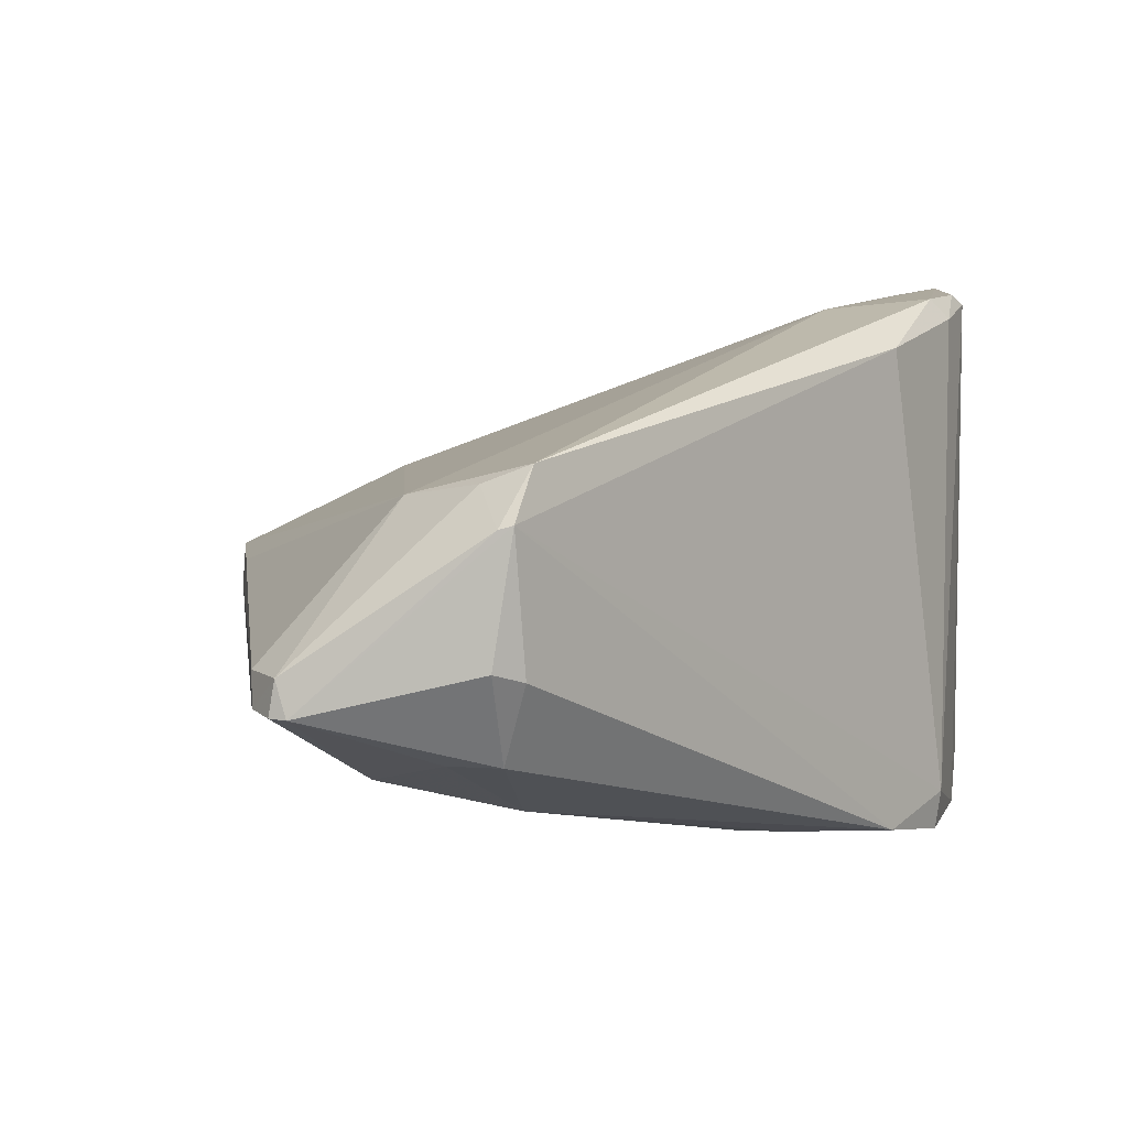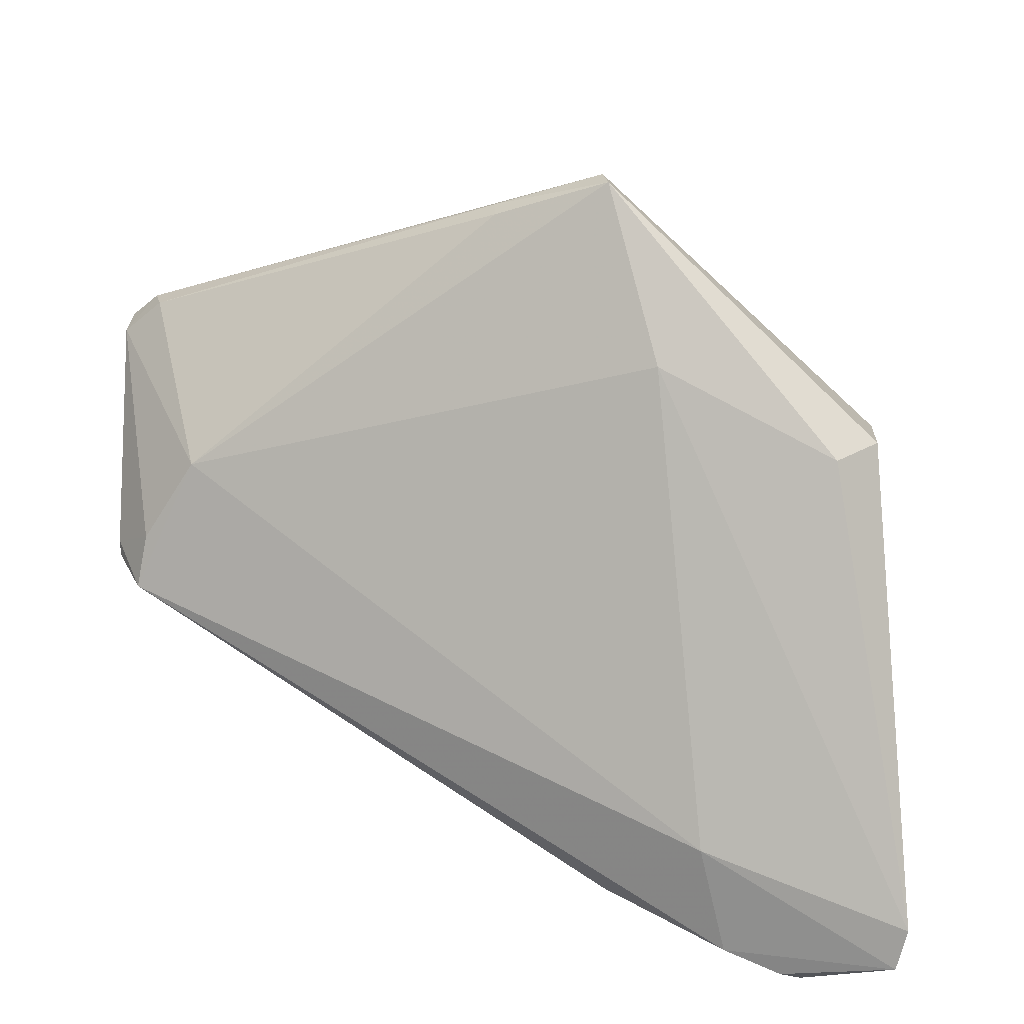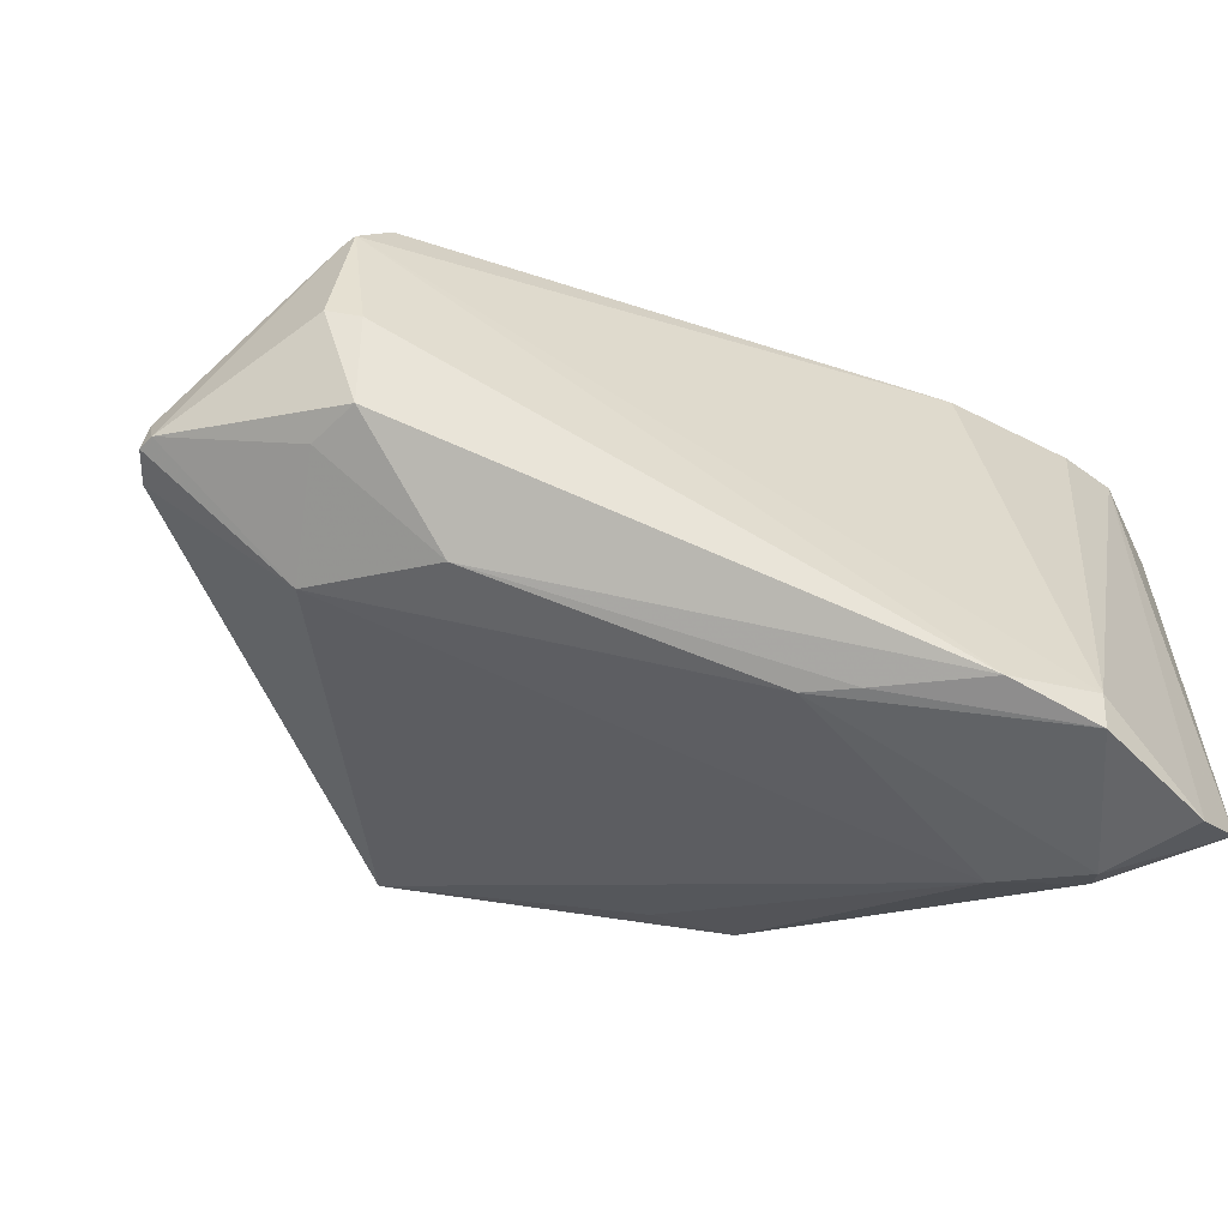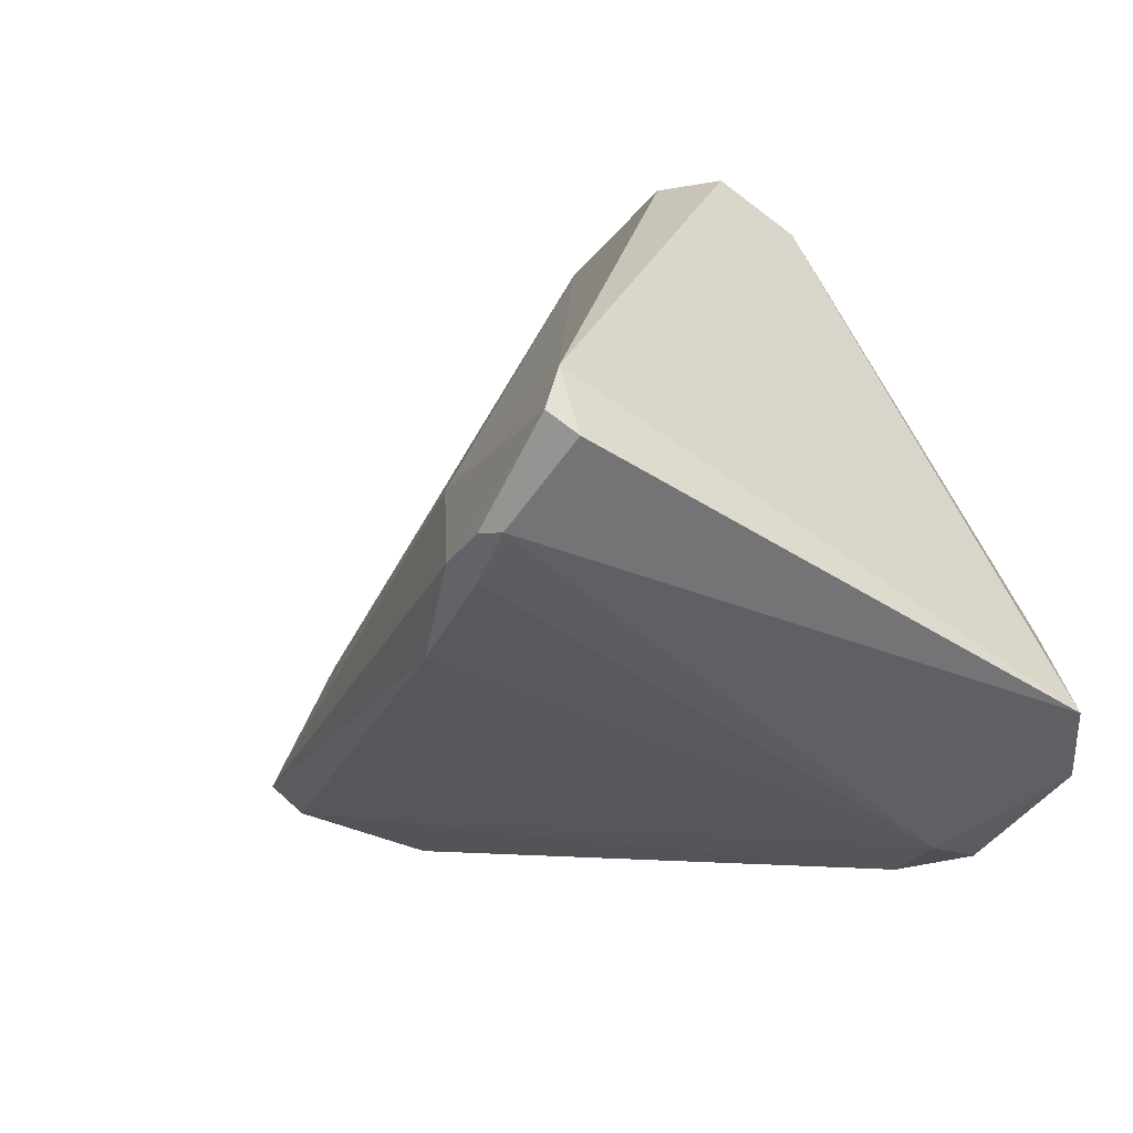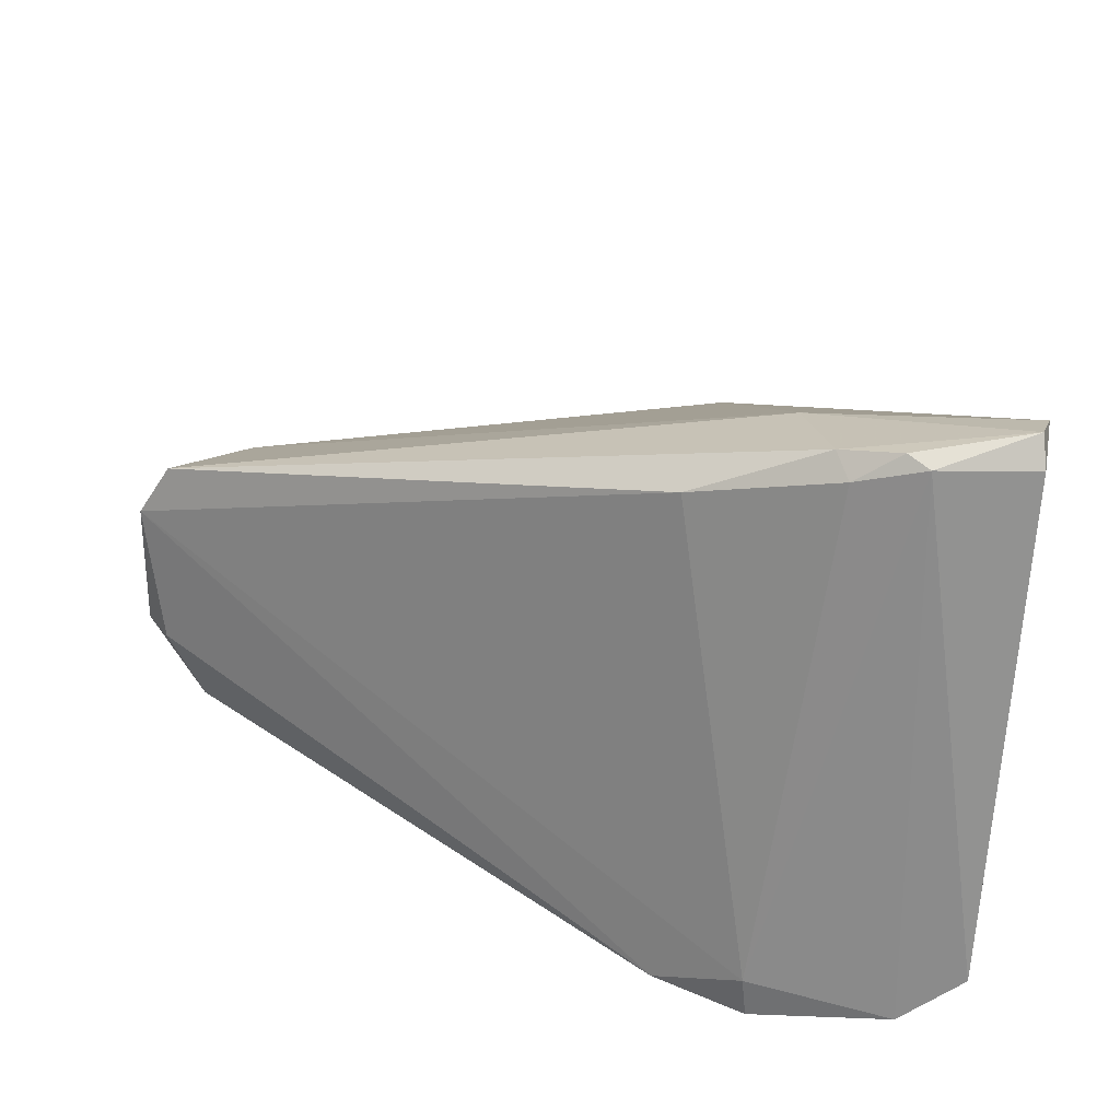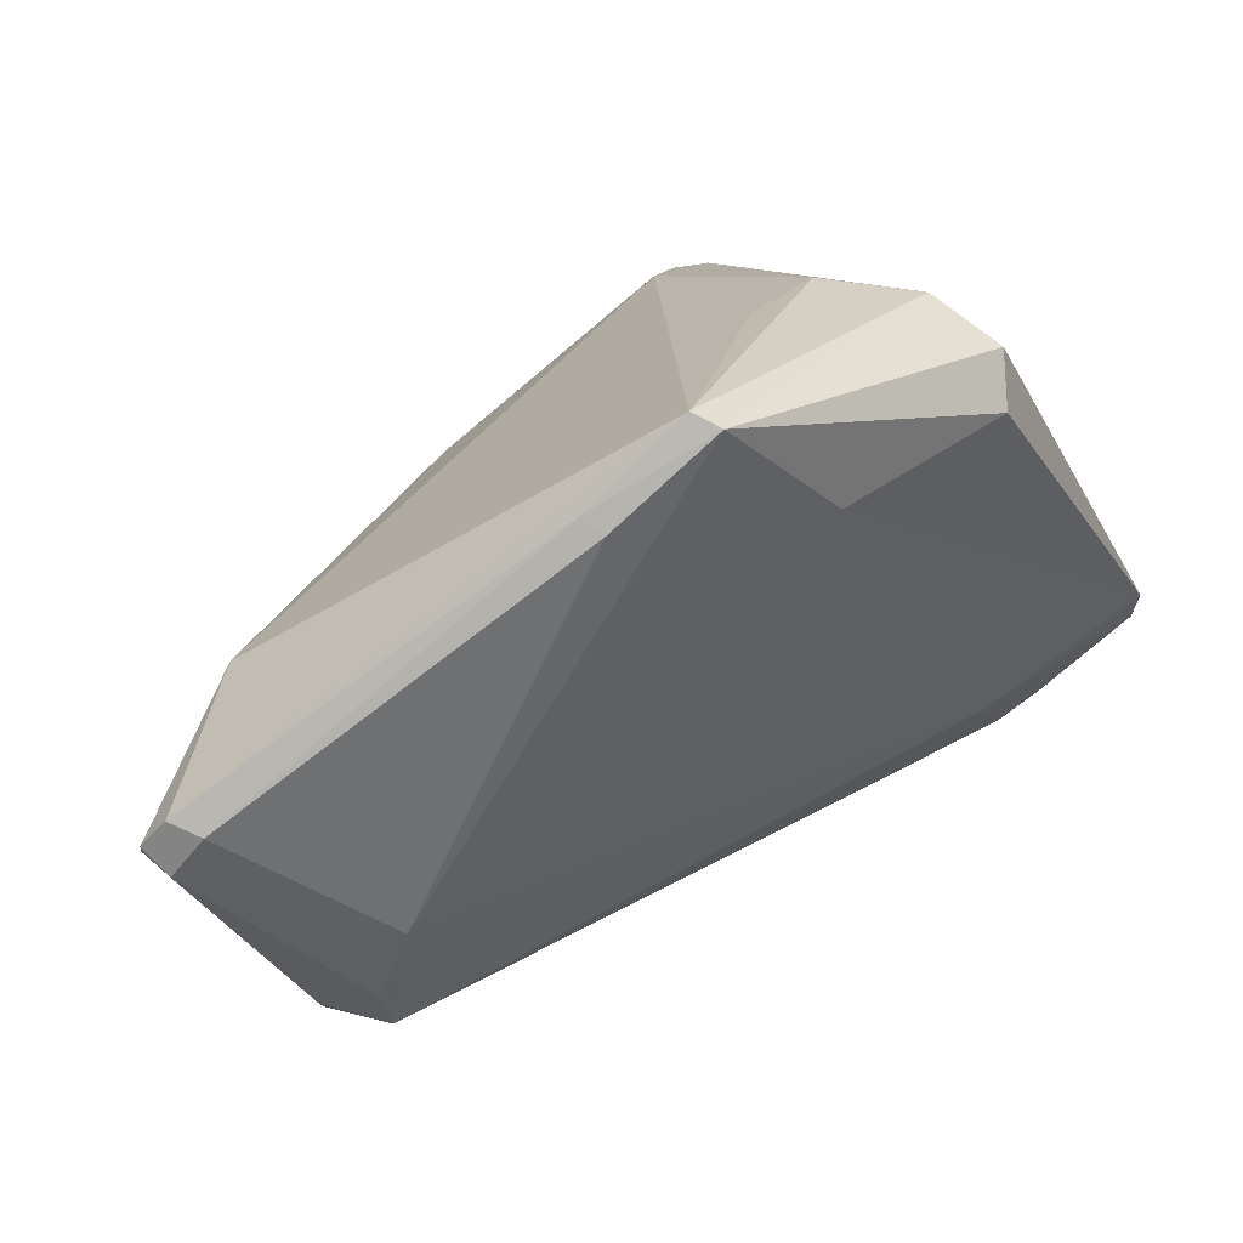
<metadata>
{"format":"obj","ext":"obj","renderer":"f3d","projection":"perspective","resolution":1024,"background":"white","views":[{"elev":4.1,"azim":102.6,"up":"+Y"},{"elev":25.8,"azim":-171.6,"up":"+Z"},{"elev":-57.2,"azim":129.5,"up":"+Y"},{"elev":-43.8,"azim":-122.3,"up":"+Z"},{"elev":25.1,"azim":-175.6,"up":"+Y"},{"elev":76.6,"azim":136.4,"up":"+Z"}]}
</metadata>
<code>
v 0.01427 -0.01425 0.02662
v 0.03268 -0.0182 0.01929
v 0.03085 -0.01067 0.01166
v 0.006073 -0.005354 0.0008124
v 0.006023 -0.02434 0.001013
v 0.009745 -0.005588 0.005598
v 0.02886 -0.01172 0.0162
v 0.02728 -0.0208 0.01775
v 0.004624 -0.01204 0.01848
v 0.03037 -0.01981 0.01271
v 0.01088 -0.02318 0.001083
v 0.008774 -0.005197 0.001822
v 0.03126 -0.01692 0.0203
v 0.01218 -0.01139 0.02109
v 0.01458 -0.01524 0.02657
v 0.002527 -0.004808 0.003558
v 0.03213 -0.0168 0.01264
v 0.01592 -0.024 0.005998
v 0.03019 -0.01983 0.01457
v 0.01321 -0.00707 0.002677
v 0.01823 -0.01457 0.02516
v 0.03265 -0.017 0.01909
v 0.00595 -0.01055 0.01839
v 0.03171 -0.01805 0.02014
v 0.006842 -0.01765 0.01744
v 0.004816 -0.01486 0.01788
v 0.002765 -0.005596 0.00161
v 0.002858 -0.004586 0.002085
v 0.03277 -0.01823 0.0187
v 0.03136 -0.0171 0.01178
v 0.02565 -0.02191 0.01324
v 0.01384 -0.02418 0.002592
v 0.007622 -0.02353 0.007533
v 0.008353 -0.005937 0.001158
v 0.03201 -0.01244 0.01198
v 0.01835 -0.01543 0.02525
v 0.03062 -0.01131 0.01337
v 0.003824 -0.02279 0.001053
v 0.00678 -0.004984 0.00117
v 0.01689 -0.02385 0.007601
v 0.01076 -0.02459 0.001301
v 0.009373 -0.01776 0.019
v 0.03206 -0.01258 0.01247
v 0.006155 -0.02406 0.004596
v 0.00532 -0.02319 0.005234
f 7 3 6
f 11 5 4
f 12 6 3
f 14 7 6
f 14 1 7
f 16 14 6
f 20 12 3
f 21 13 7
f 21 7 1
f 22 7 13
f 23 9 1
f 23 1 14
f 23 16 9
f 23 14 16
f 24 15 8
f 24 8 2
f 24 22 13
f 24 2 22
f 26 15 1
f 26 1 9
f 26 25 15
f 28 27 16
f 28 4 27
f 28 16 6
f 28 6 12
f 29 10 17
f 29 19 10
f 29 2 8
f 29 8 19
f 29 22 2
f 30 17 10
f 31 19 8
f 31 10 19
f 32 31 18
f 32 10 31
f 32 30 10
f 33 8 15
f 34 20 11
f 34 11 4
f 34 12 20
f 35 20 3
f 35 11 20
f 35 17 30
f 35 29 17
f 35 32 11
f 35 30 32
f 36 13 21
f 36 24 13
f 36 15 24
f 36 21 1
f 36 1 15
f 37 3 7
f 37 7 22
f 38 16 27
f 38 27 4
f 38 4 5
f 38 26 9
f 38 9 16
f 39 28 12
f 39 4 28
f 39 34 4
f 39 12 34
f 40 31 8
f 40 18 31
f 40 8 33
f 41 32 18
f 41 5 11
f 41 11 32
f 41 18 40
f 42 33 15
f 42 15 25
f 42 25 33
f 43 35 3
f 43 22 29
f 43 29 35
f 43 37 22
f 43 3 37
f 44 38 5
f 44 5 41
f 44 41 40
f 44 40 33
f 45 44 33
f 45 33 25
f 45 25 26
f 45 26 38
f 45 38 44

</code>
